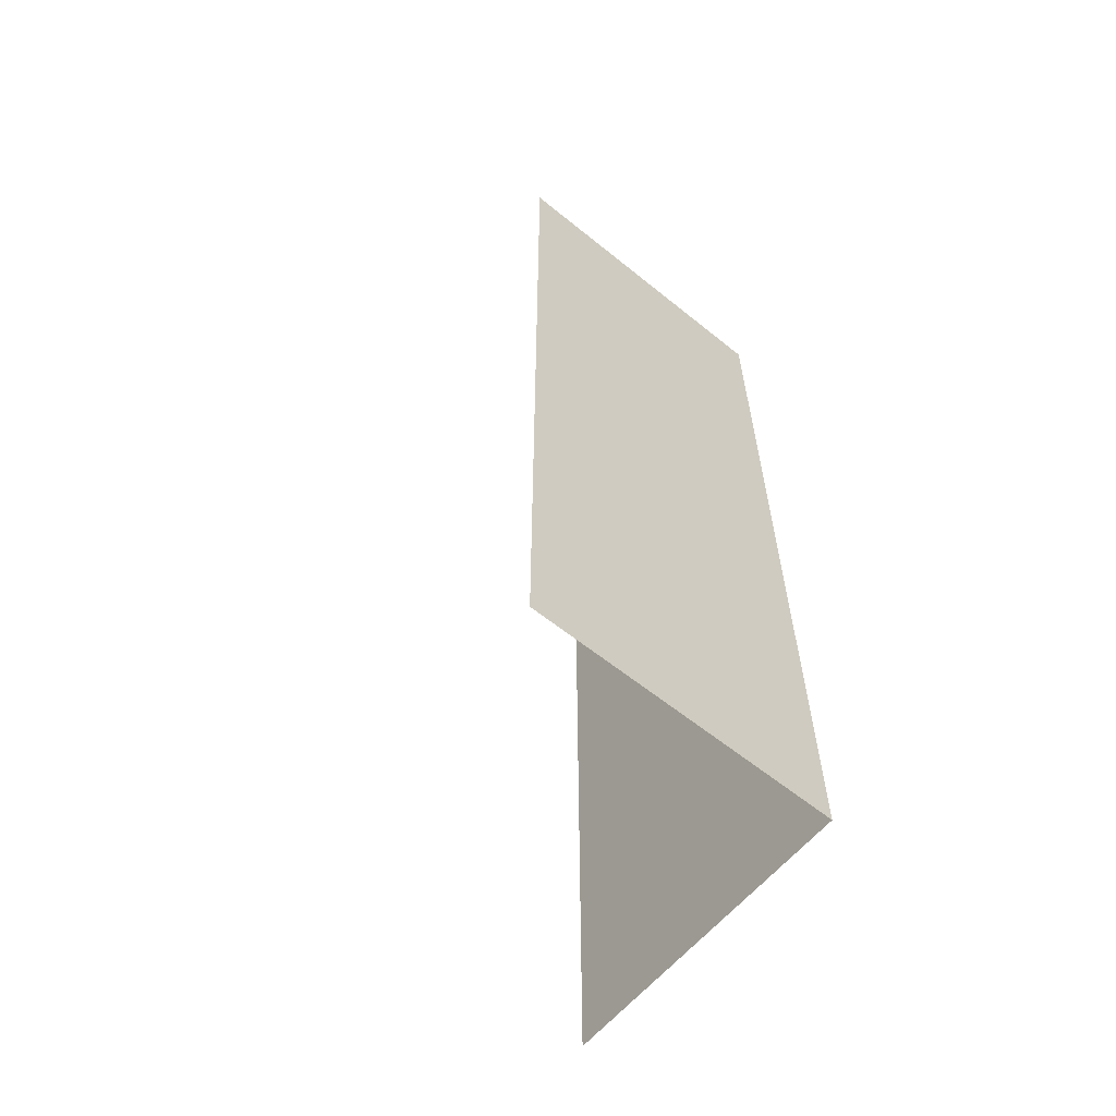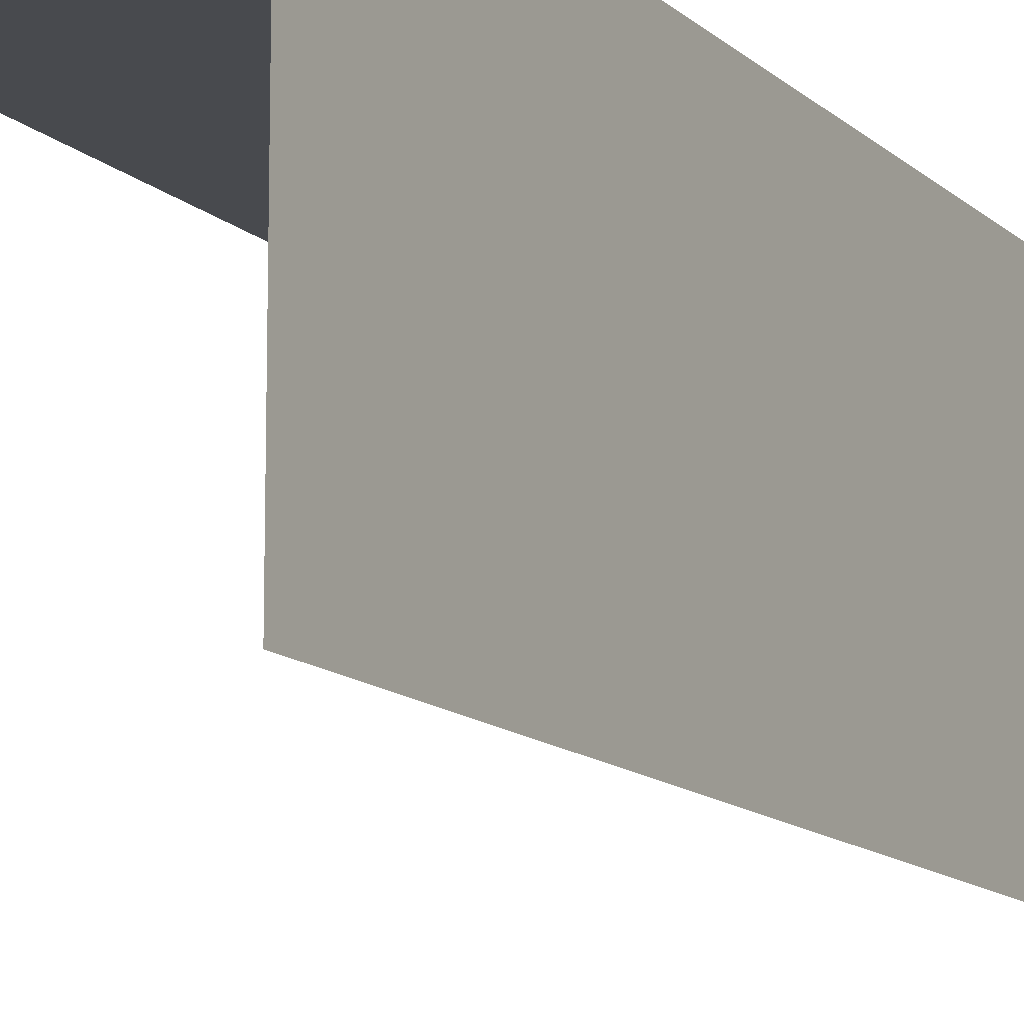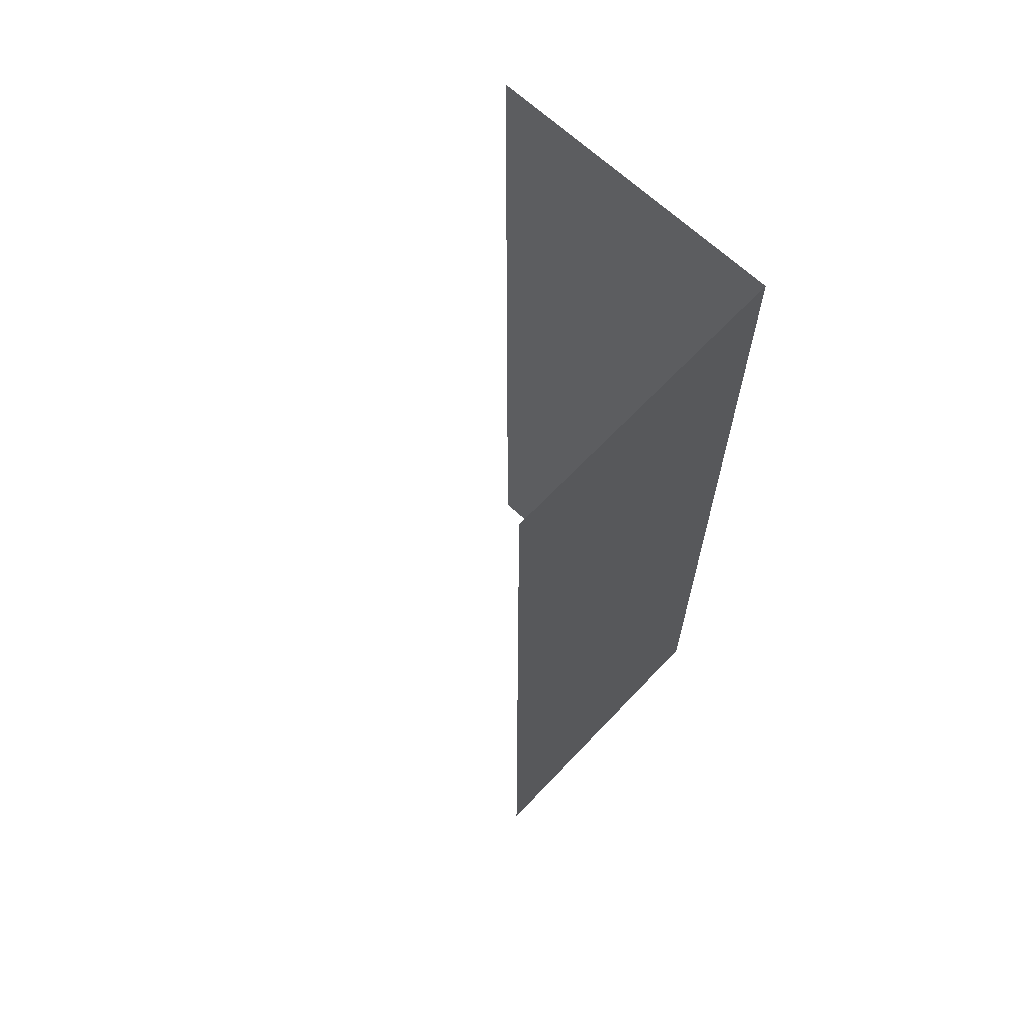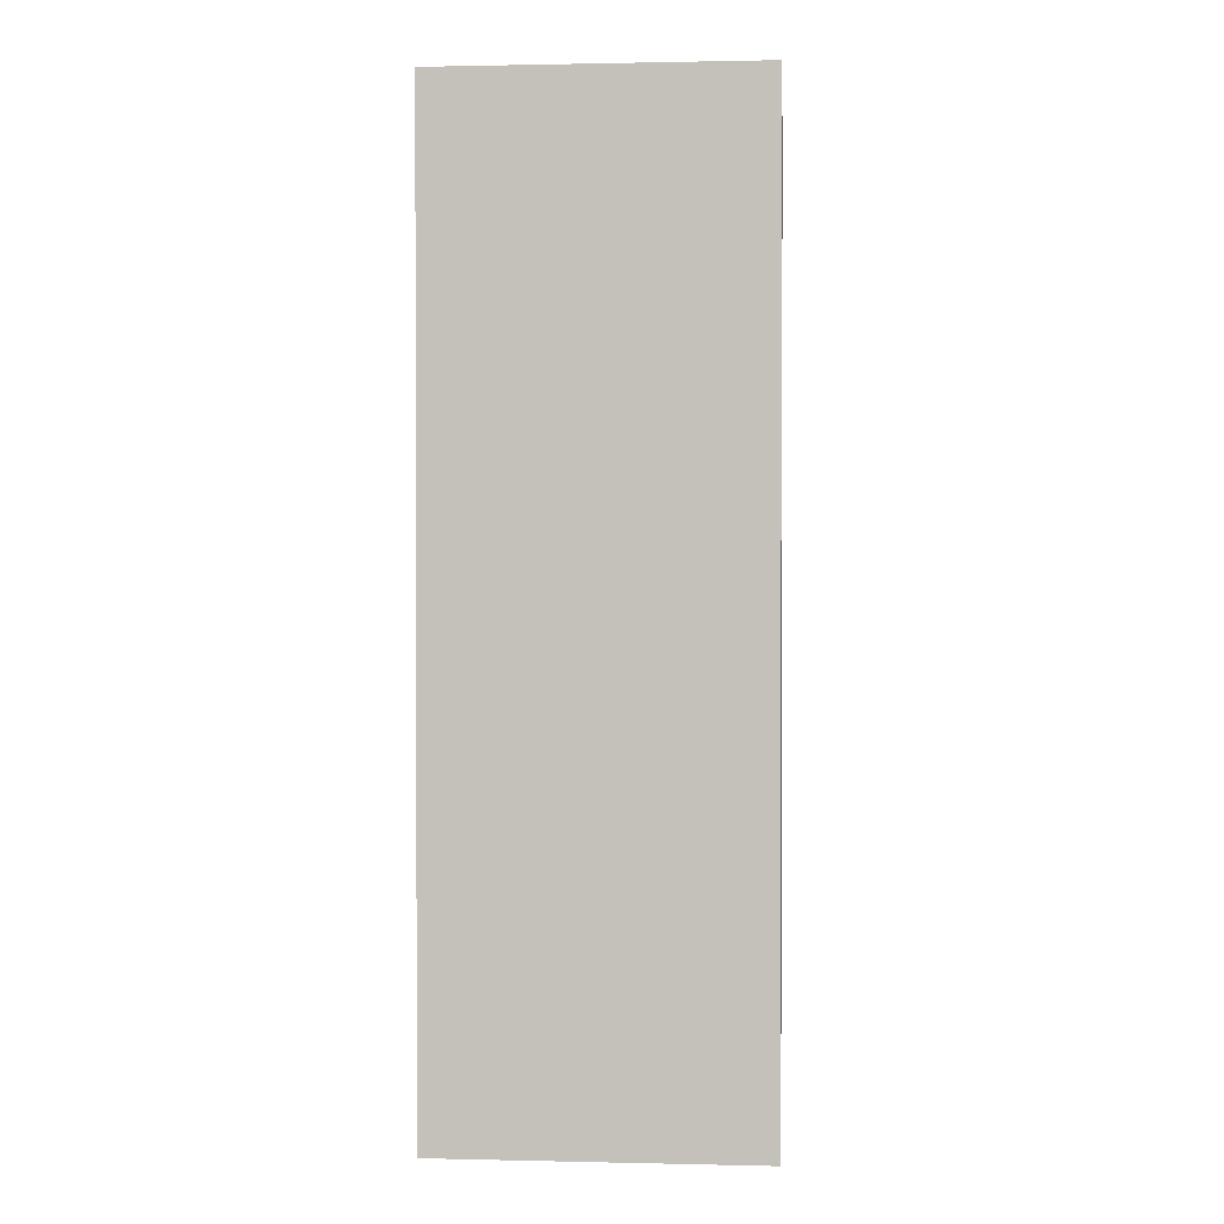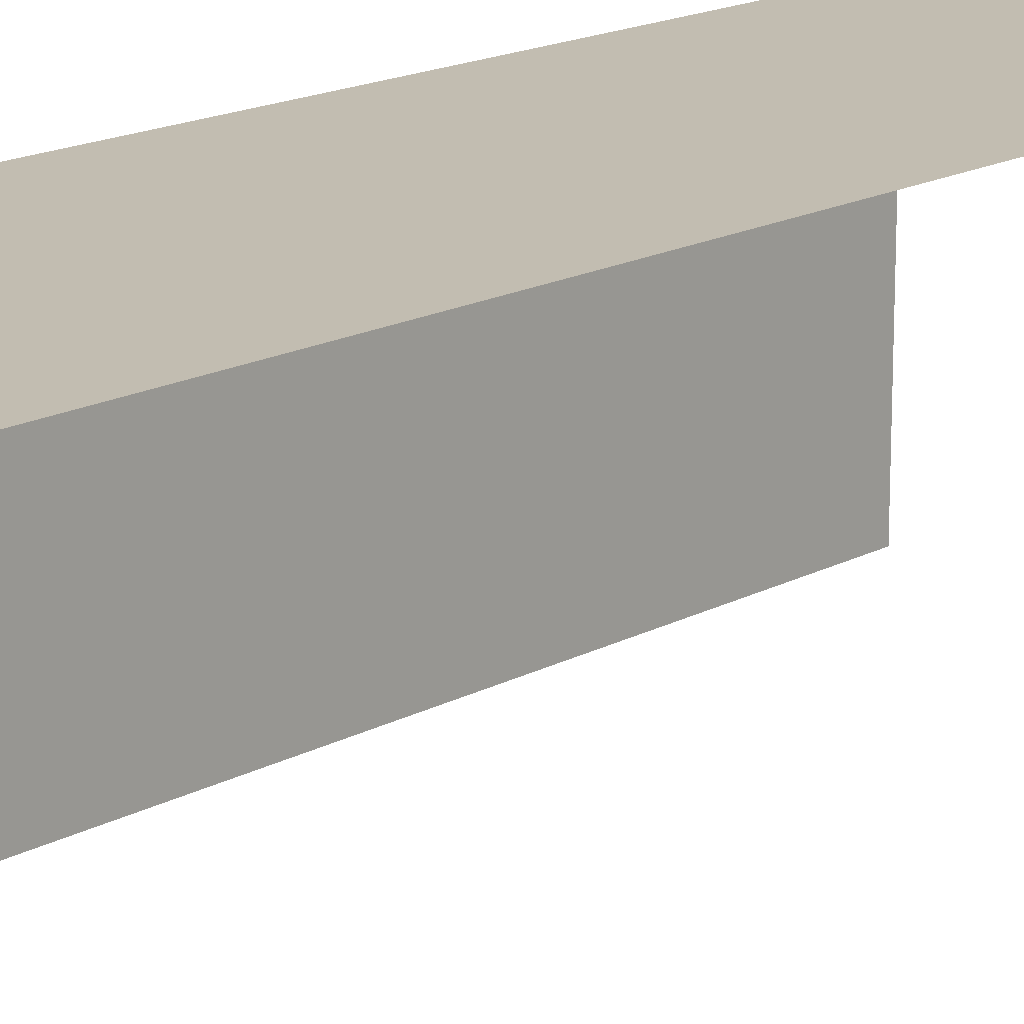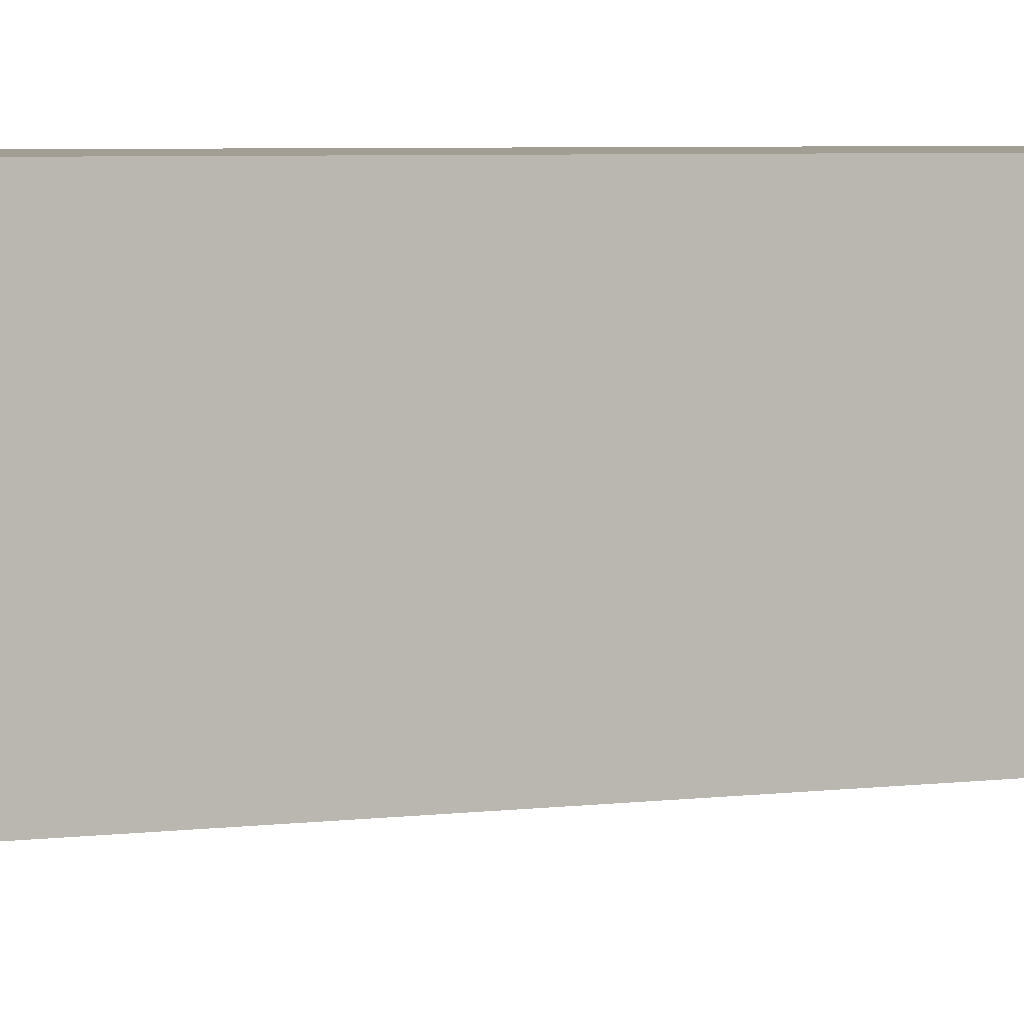
<metadata>
{"format":"obj","ext":"obj","renderer":"f3d","projection":"perspective","resolution":1024,"background":"white","views":[{"elev":-60.8,"azim":-39.5,"up":"+Y"},{"elev":-12.8,"azim":27.8,"up":"+Z"},{"elev":65.9,"azim":-46.5,"up":"+Y"},{"elev":1.1,"azim":4.6,"up":"+Y"},{"elev":16.9,"azim":-137.4,"up":"+Z"},{"elev":5.0,"azim":-112.2,"up":"+Z"}]}
</metadata>
<code>
o Door_01.087_Cube.113
v -0.00233 0.001566 -0.000544
v -0.00233 0.001567 -1.001
v -0.00233 1.002 -1.001
v -0.00233 1.002 -0.000544
v -0.00233 2.002 -1.001
v -0.00233 2.002 -0.000544
v -0.00233 3.002 -1.001
v -0.00233 3.002 -0.000544
v -1.002 0.001566 -0.000544
v -1.002 1.002 -0.000544
v -1.002 2.002 -0.000544
v -1.002 3.002 -0.000544
f 1 2 3 4
f 4 3 5 6
f 6 5 7 8
f 9 1 4 10
f 10 4 6 11
f 11 6 8 12

</code>
